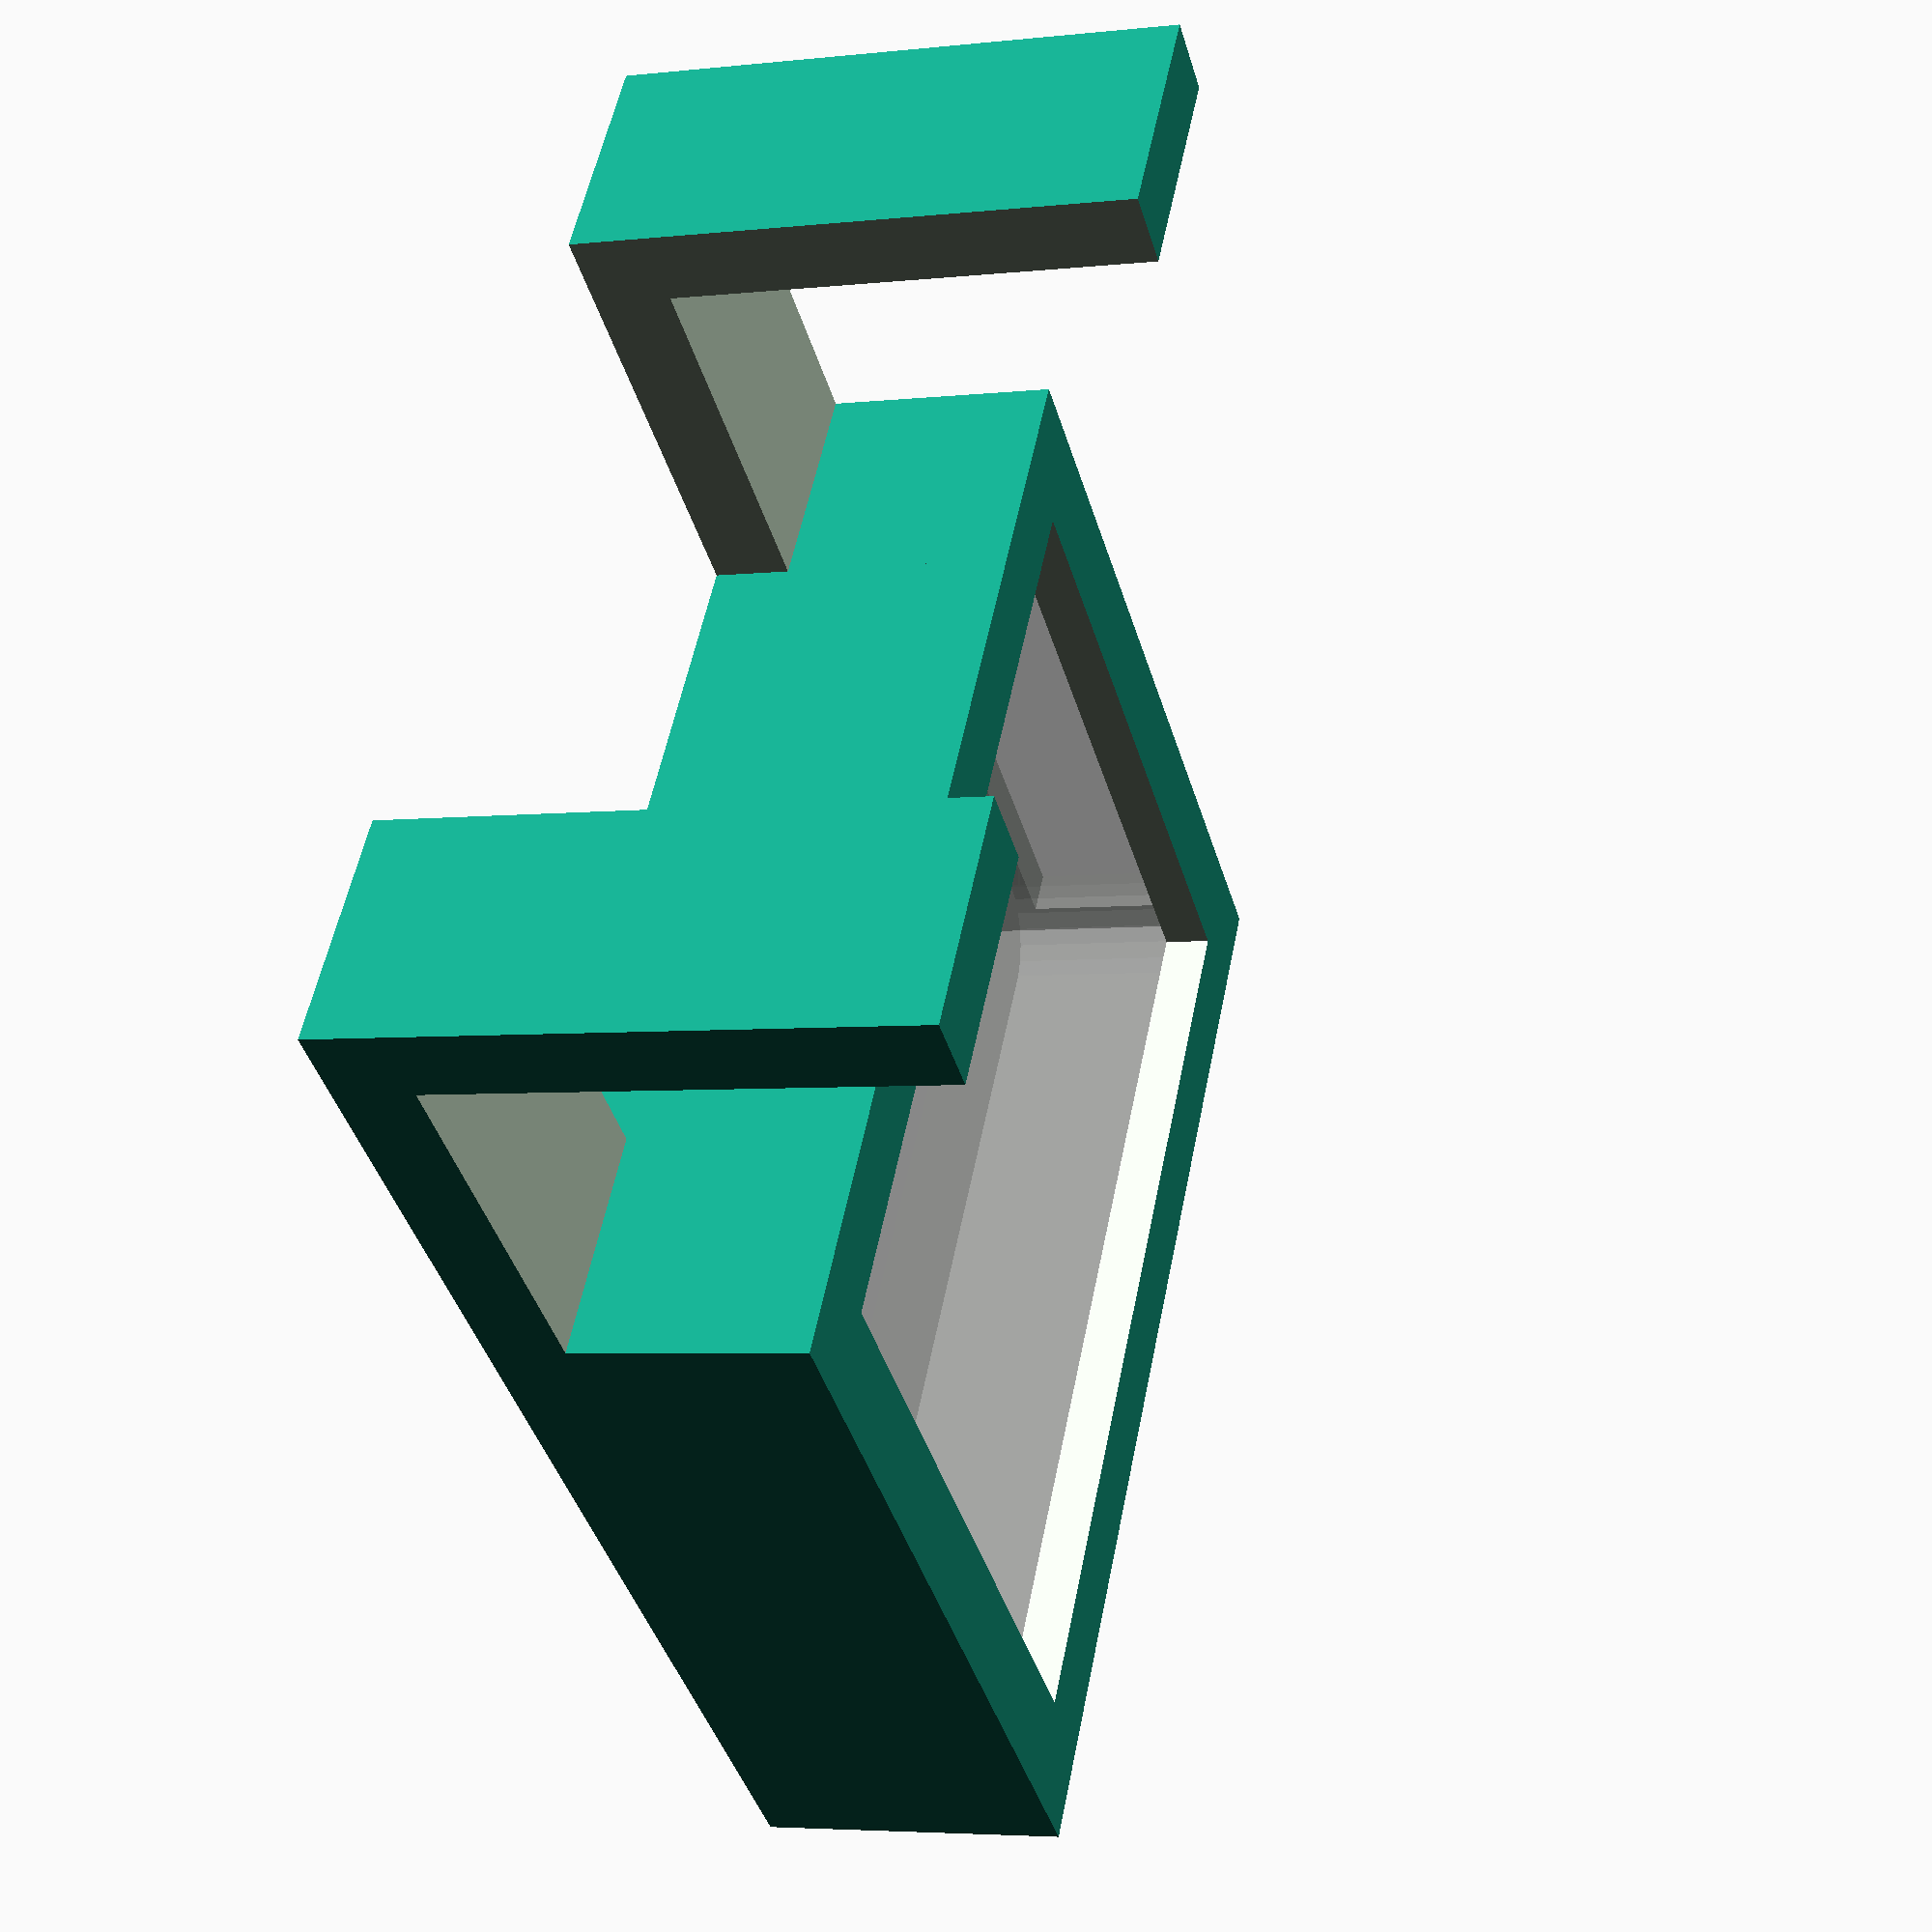
<openscad>
module hdd_holder(
    hdd_velikost    = [ 113, 78, 19 ],
    tloustka        = 5,
    sila            = 8,
    zaves_sirka     = 39,
    zaves_delka     = 50,
    zaves_vyrez     = 0.6,
    spodni_vyrez    = 0.9,
    bocni_vyrez     = 0.9
) {
    // posun spodniho vyrezu -- vycentrovani
    posunSpodek = tloustka*[1,1,0] + (1-spodni_vyrez)/2*[ hdd_velikost[0], hdd_velikost[1], 0 ];
    // posun bocniho vyrezu -- vycentrovani
    posunBok    = tloustka*[0,1,1] + (1-bocni_vyrez)/2*[ 0, hdd_velikost[1], 0 ];

    // ramecek -------------------------------------------------------
    difference() {
        // ramecek
        cube( hdd_velikost + tloustka*[2,2,1] + sila*[0,0,1] );
        // dira na hdd
        translate( tloustka*[1,1,1] )
            cube( hdd_velikost + [0,0,tloustka+sila+1]);
        // spodni vyrez
        translate( posunSpodek - [0,0,1] )
            cube( spodni_vyrez*hdd_velikost + tloustka*[0,0,2] );
        // bocni vyrez
        translate( posunBok - [1,0,0] )
            cube( bocni_vyrez*hdd_velikost + tloustka*[2,0,0]);
    }

    // zaves ---------------------------------------------------------
    posunZaves      = tloustka*[0,2,1] + [0,hdd_velikost[1],hdd_velikost[2]] + [0,0,-zaves_delka];
    velikostZaves   = [ hdd_velikost[0]+2*tloustka, zaves_sirka, zaves_delka ]; 

    posunVyrez      = (1-zaves_vyrez)/2*[velikostZaves[0],0,0];
    velikostVyrez   = zaves_vyrez*[velikostZaves[0],0,0] + [0,velikostZaves[1],velikostZaves[2]] + sila*[0,1,1];

    difference() {
        // okraj zavesu
        translate( posunZaves )
            cube( velikostZaves + sila*[0,1,1] );
        // vyriznuti zavesu
        translate( posunZaves - [1,1,1])
            cube( velikostZaves + [2,1,1] );
        // vyrez prostredku zavesu
        translate( posunZaves + posunVyrez - [0,1,1] )
            cube( velikostVyrez + [0,2,2] );
    }
}

module hdd( 
    hdd_velikost    = [ 112, 77.5, 19 ], 
    zaobleni        = 8
) {
    rozestup_x = hdd_velikost[0] - 2*zaobleni;
    rozestup_y = hdd_velikost[1] - 2*zaobleni;

    translate([zaobleni,zaobleni,0])
        hull() {
            for ( i=[0,1], j=[0,1] ) 
                translate([ i*rozestup_x, j*rozestup_y, 0 ])
                    cylinder( r=zaobleni, h=hdd_velikost[2] );
        }
}

tloustka    = 5;

intersection() {
    *translate([-30,-5,-5])
        cube([100,100,40]);
    hdd_holder( tloustka = tloustka );
}

translate(tloustka*[1,1,1])
    %hdd();


</openscad>
<views>
elev=184.5 azim=235.4 roll=70.9 proj=p view=solid
</views>
